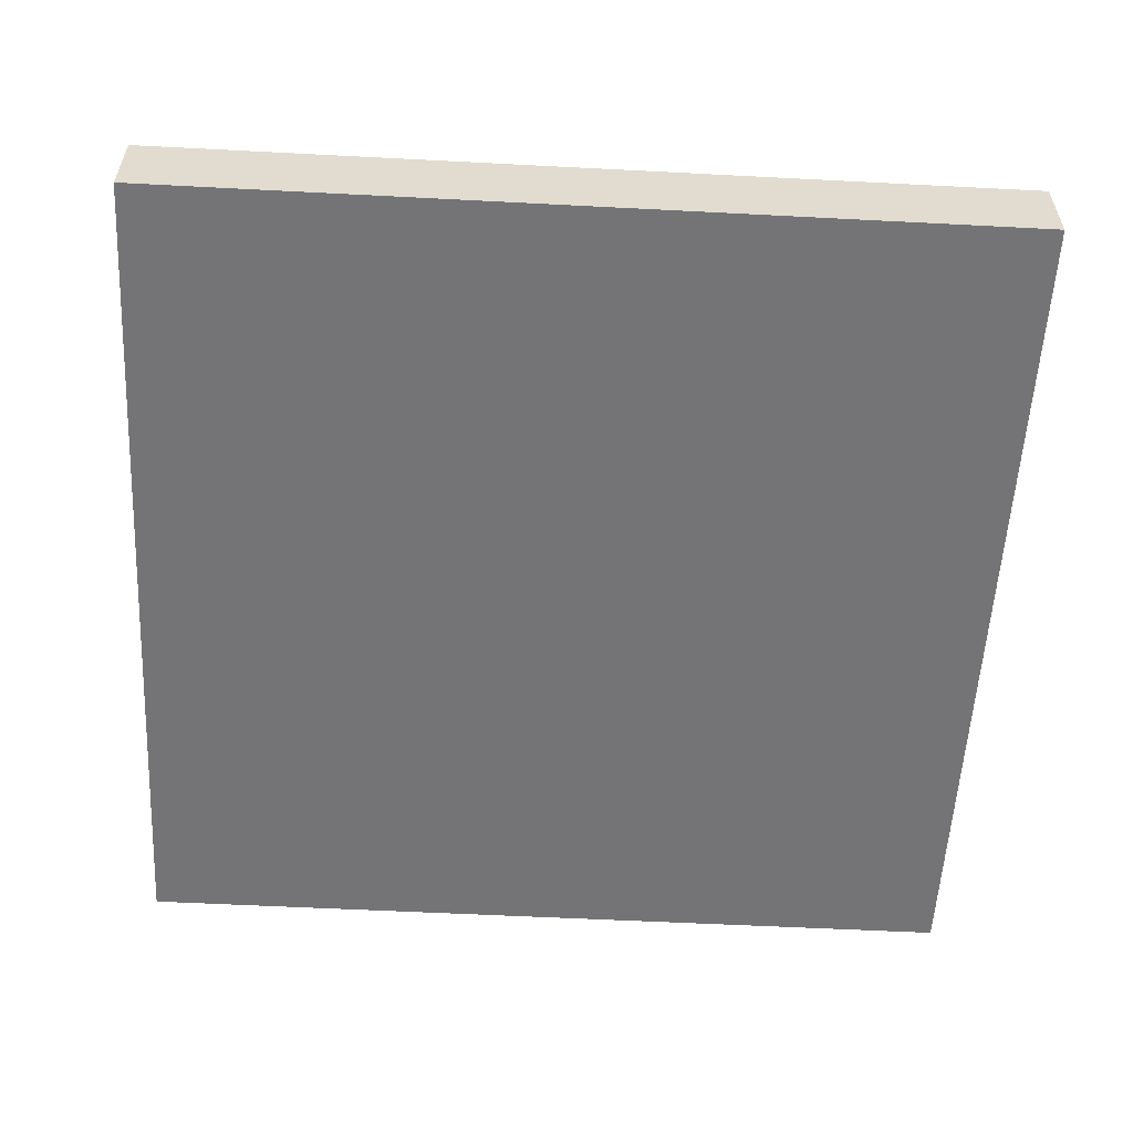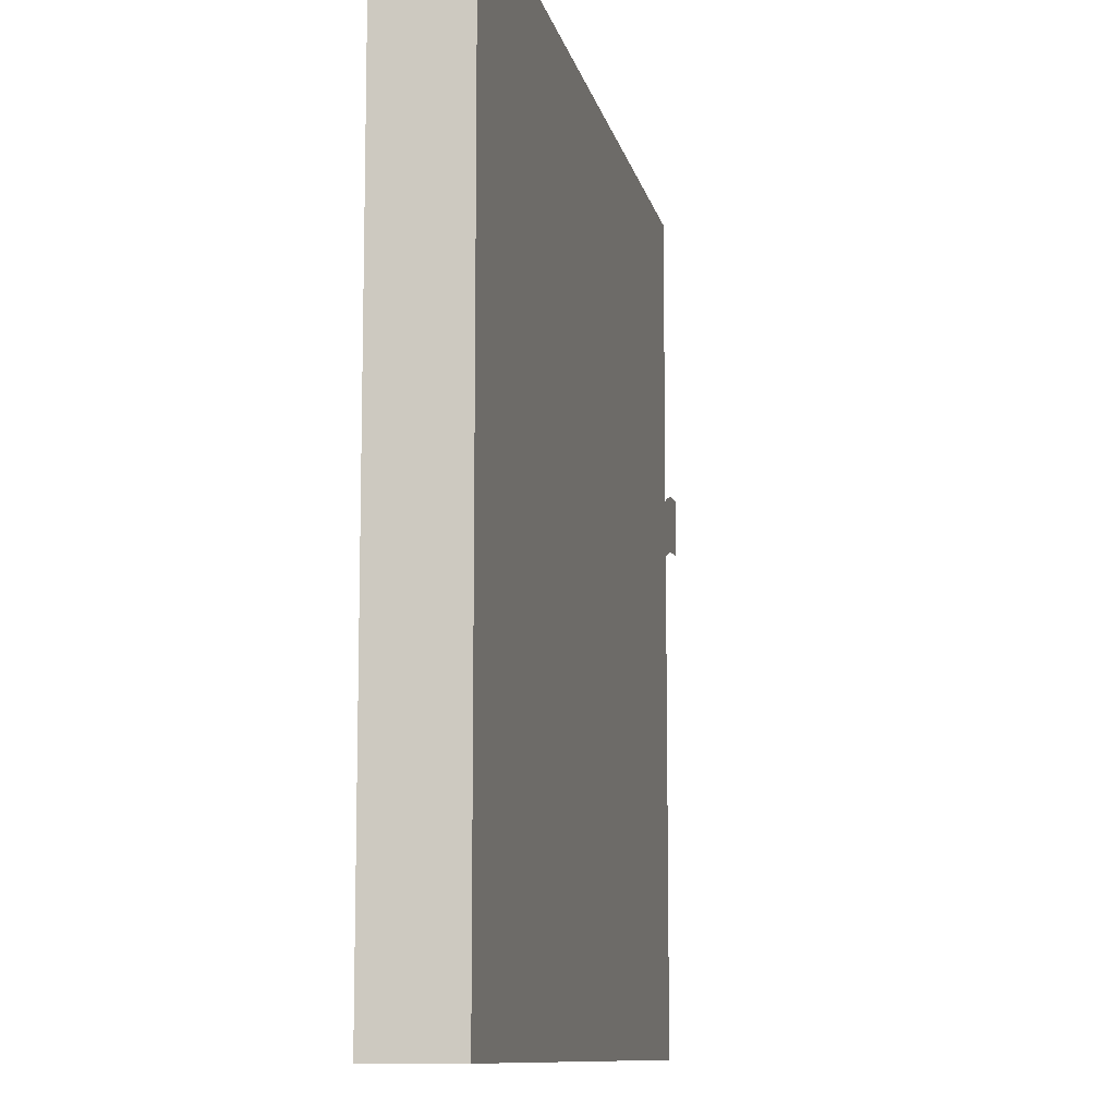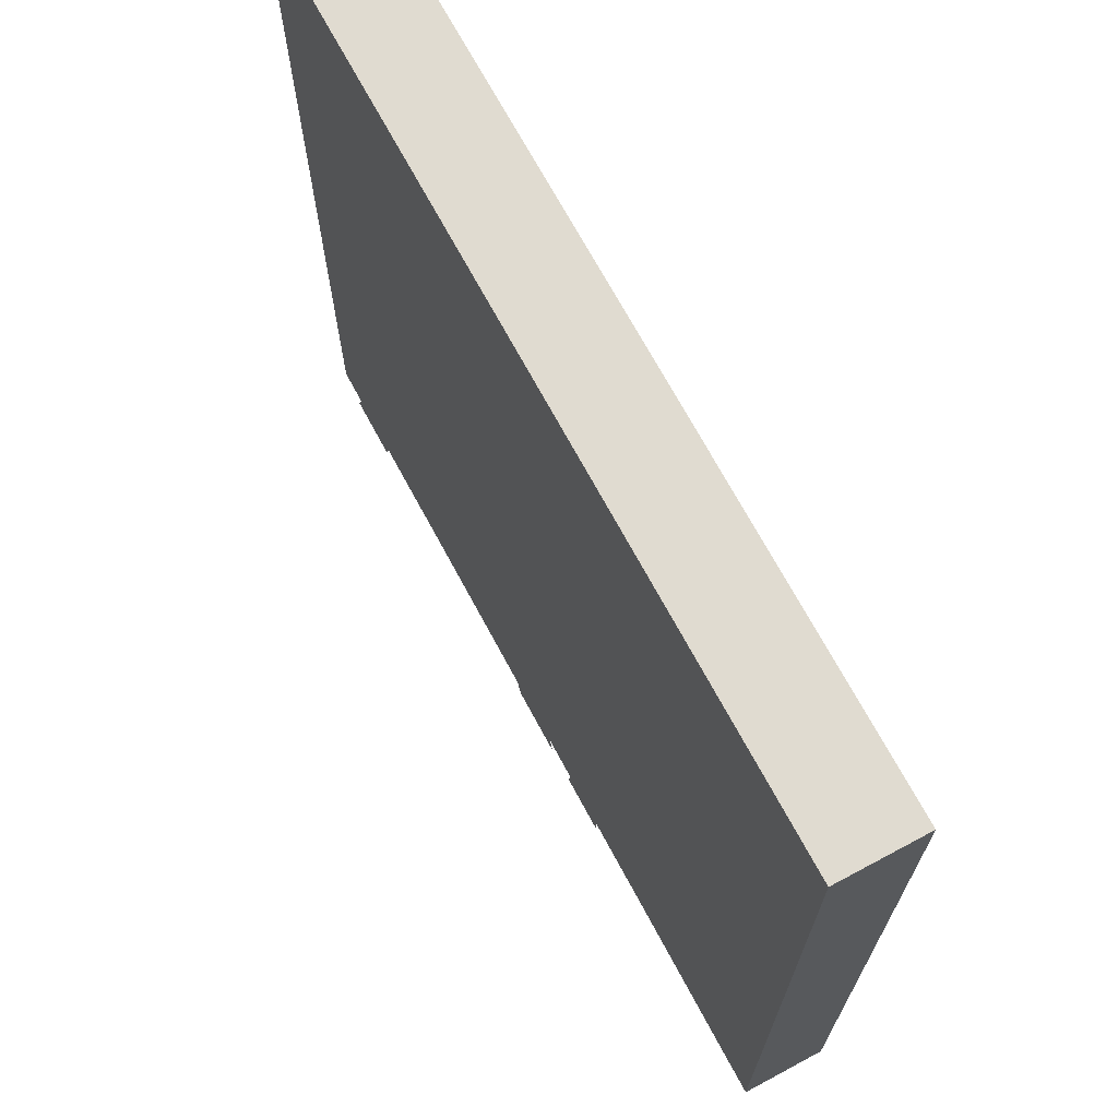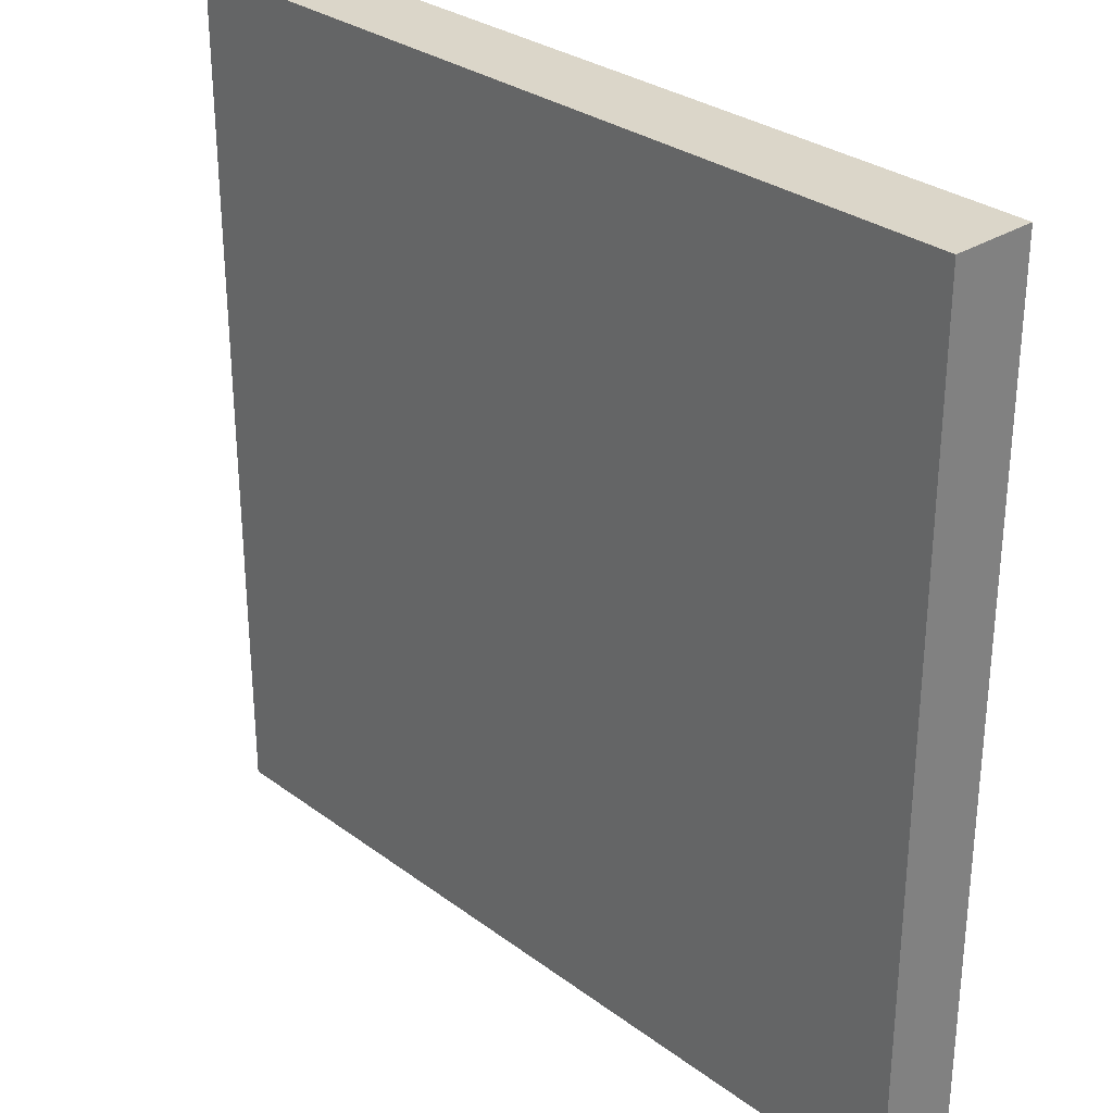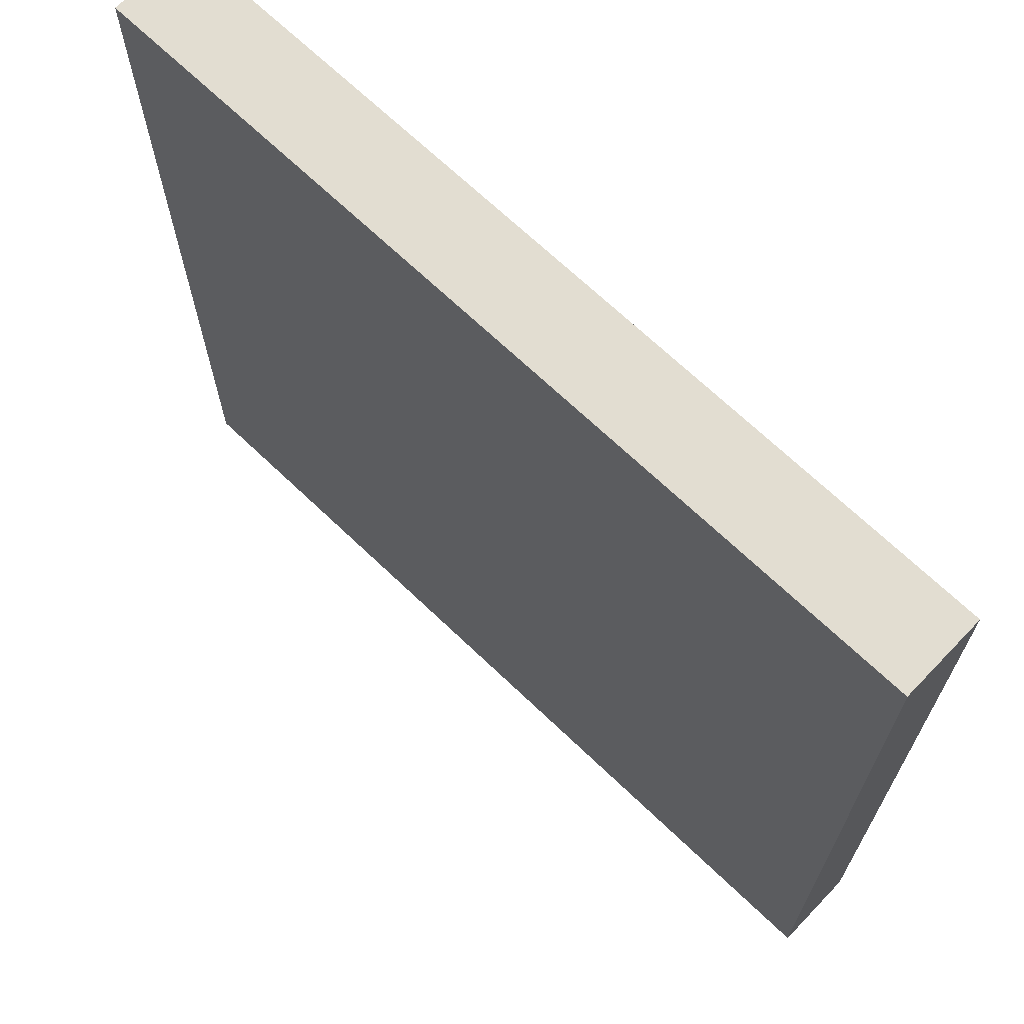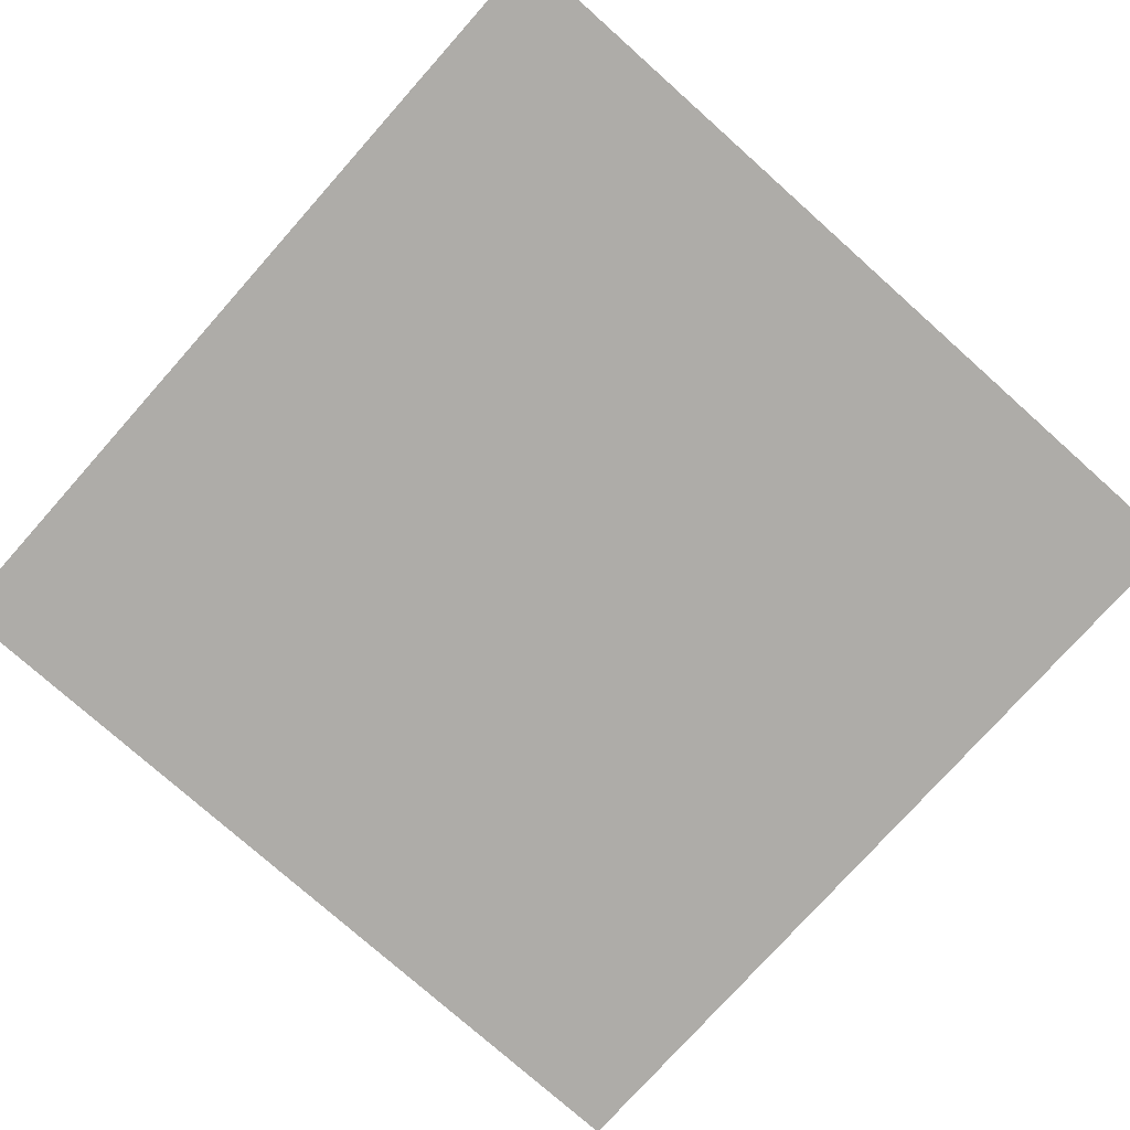
<metadata>
{"format":"obj","ext":"obj","renderer":"f3d","projection":"perspective","resolution":1024,"background":"white","views":[{"elev":-56.3,"azim":86.9,"up":"+Y"},{"elev":-10.3,"azim":101.4,"up":"+Z"},{"elev":69.9,"azim":-118.2,"up":"+Z"},{"elev":29.9,"azim":-132.9,"up":"+Z"},{"elev":68.5,"azim":-136.2,"up":"+Z"},{"elev":-76.8,"azim":138.3,"up":"+Y"}]}
</metadata>
<code>
o Cube
v -2.603 0.2534 -2.603
v -2.603 0.2534 2.603
v 2.603 0.2534 2.603
v 2.603 0.2534 -2.603
v -2.603 -0.2534 -2.603
v -2.603 -0.2534 2.603
v 2.603 -0.2534 2.603
v 2.603 -0.2534 -2.603
f 1 2 3 4
f 5 8 7 6
f 1 5 6 2
f 2 6 7 3
f 3 7 8 4
f 5 1 4 8
o Text_Text.001
v -0.7751 0.4468 0.5977
v -0.7751 0.4468 -1.283
v -1.084 0.4468 -1.283
v -1.084 0.4468 -0.4464
v -1.085 0.4468 -0.4164
v -1.085 0.4468 -0.3869
v -1.087 0.4468 -0.358
v -1.088 0.4468 -0.3298
v -1.091 0.4468 -0.3021
v -1.093 0.4468 -0.2749
v -1.097 0.4468 -0.2484
v -1.101 0.4468 -0.2224
v -1.105 0.4468 -0.1971
v -1.11 0.4468 -0.1723
v -1.115 0.4468 -0.1481
v -1.121 0.4468 -0.1244
v -1.127 0.4468 -0.1014
v -1.134 0.4468 -0.0789
v -1.142 0.4468 -0.05701
v -1.15 0.4468 -0.0357
v -1.159 0.4468 -0.01497
v -1.168 0.4468 0.005176
v -1.178 0.4468 0.02474
v -1.189 0.4468 0.04373
v -1.2 0.4468 0.06213
v -1.212 0.4468 0.07995
v -1.224 0.4468 0.0972
v -1.237 0.4468 0.1139
v -1.251 0.4468 0.1299
v -1.265 0.4468 0.1453
v -1.28 0.4468 0.16
v -1.296 0.4468 0.1741
v -1.313 0.4468 0.1875
v -1.33 0.4468 0.2003
v -1.348 0.4468 0.2124
v -1.366 0.4468 0.2238
v -1.386 0.4468 0.2346
v -1.406 0.4468 0.2447
v -1.427 0.4468 0.2542
v -1.448 0.4468 0.263
v -1.47 0.4468 0.2711
v -1.493 0.4468 0.2786
v -1.517 0.4468 0.2853
v -1.541 0.4468 0.2913
v -1.567 0.4468 0.2966
v -1.593 0.4468 0.3012
v -1.619 0.4468 0.3051
v -1.647 0.4468 0.3083
v -1.675 0.4468 0.3108
v -1.704 0.4468 0.3125
v -1.734 0.4468 0.3136
v -1.765 0.4468 0.3139
v -1.765 0.4468 0.6414
v -1.723 0.4468 0.6418
v -1.683 0.4468 0.6405
v -1.645 0.4468 0.6377
v -1.607 0.4468 0.6333
v -1.571 0.4468 0.6272
v -1.535 0.4468 0.6195
v -1.501 0.4468 0.6102
v -1.469 0.4468 0.5993
v -1.437 0.4468 0.5868
v -1.407 0.4468 0.5726
v -1.378 0.4468 0.5569
v -1.35 0.4468 0.5395
v -1.323 0.4468 0.5205
v -1.297 0.4468 0.4998
v -1.271 0.4468 0.4774
v -1.246 0.4468 0.4534
v -1.222 0.4468 0.4277
v -1.199 0.4468 0.4003
v -1.176 0.4468 0.3713
v -1.154 0.4468 0.3406
v -1.133 0.4468 0.3083
v -1.112 0.4468 0.2742
v -1.093 0.4468 0.2385
v -1.073 0.4468 0.2012
v -1.066 0.4468 0.2012
v -1.066 0.4468 0.5977
v 1.073 0.4468 -0.2099
v 0.6328 0.4468 1.002
v 0.6255 0.4468 1.002
v 0.1926 0.4468 -0.2099
v 0.8146 0.4468 1.314
v 1.826 0.4468 -1.283
v 1.473 0.4468 -1.283
v 1.182 0.4468 -0.5009
v 0.08343 0.4468 -0.5009
v -0.2003 0.4468 -1.283
v -0.5823 0.4468 -1.283
v 0.4327 0.4468 1.314
f 63 61 62
f 63 60 61
f 64 60 63
f 65 60 64
f 66 60 65
f 67 60 66
f 68 60 67
f 69 60 68
f 70 60 69
f 10 87 9
f 10 86 87
f 71 60 70
f 72 60 71
f 73 60 72
f 74 60 73
f 75 60 74
f 76 60 75
f 77 60 76
f 78 60 77
f 79 60 78
f 80 60 79
f 81 60 80
f 82 60 81
f 82 59 60
f 82 58 59
f 82 57 58
f 82 56 57
f 82 55 56
f 83 55 82
f 83 54 55
f 83 53 54
f 83 52 53
f 83 51 52
f 83 50 51
f 83 49 50
f 84 49 83
f 84 48 49
f 84 47 48
f 84 46 47
f 84 45 46
f 85 45 84
f 85 44 45
f 85 43 44
f 85 42 43
f 10 85 86
f 10 25 85
f 25 26 85
f 26 27 85
f 27 28 85
f 28 29 85
f 29 30 85
f 30 31 85
f 31 32 85
f 32 33 85
f 33 34 85
f 34 35 85
f 35 36 85
f 36 37 85
f 37 38 85
f 38 39 85
f 39 40 85
f 40 41 85
f 41 42 85
f 10 24 25
f 10 23 24
f 10 22 23
f 10 21 22
f 10 20 21
f 10 19 20
f 10 18 19
f 10 17 18
f 10 16 17
f 10 15 16
f 10 14 15
f 10 13 14
f 10 12 13
f 10 11 12
f 93 89 92
f 89 99 92
f 89 90 99
f 90 98 99
f 93 88 89
f 91 98 90
f 93 95 88
f 95 91 88
f 95 96 91
f 96 98 91
f 93 94 95
f 97 98 96

</code>
